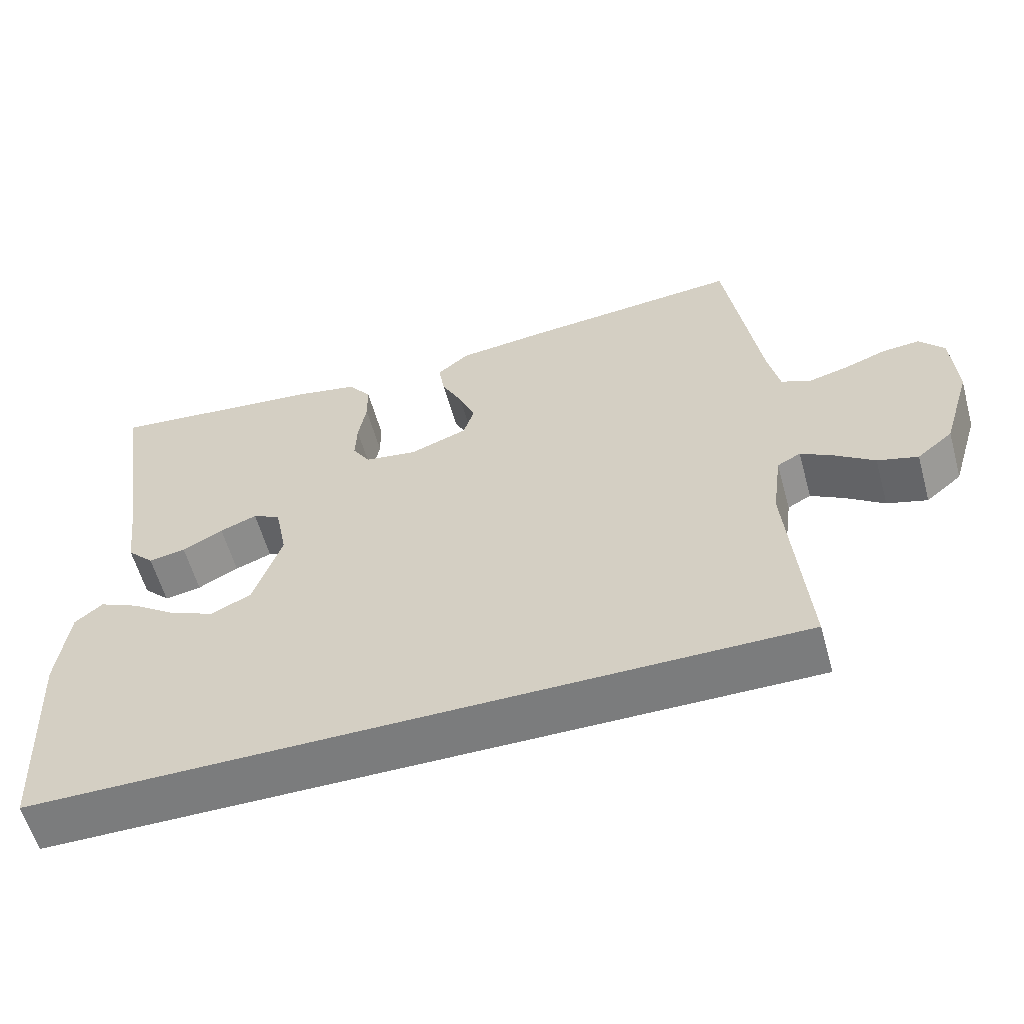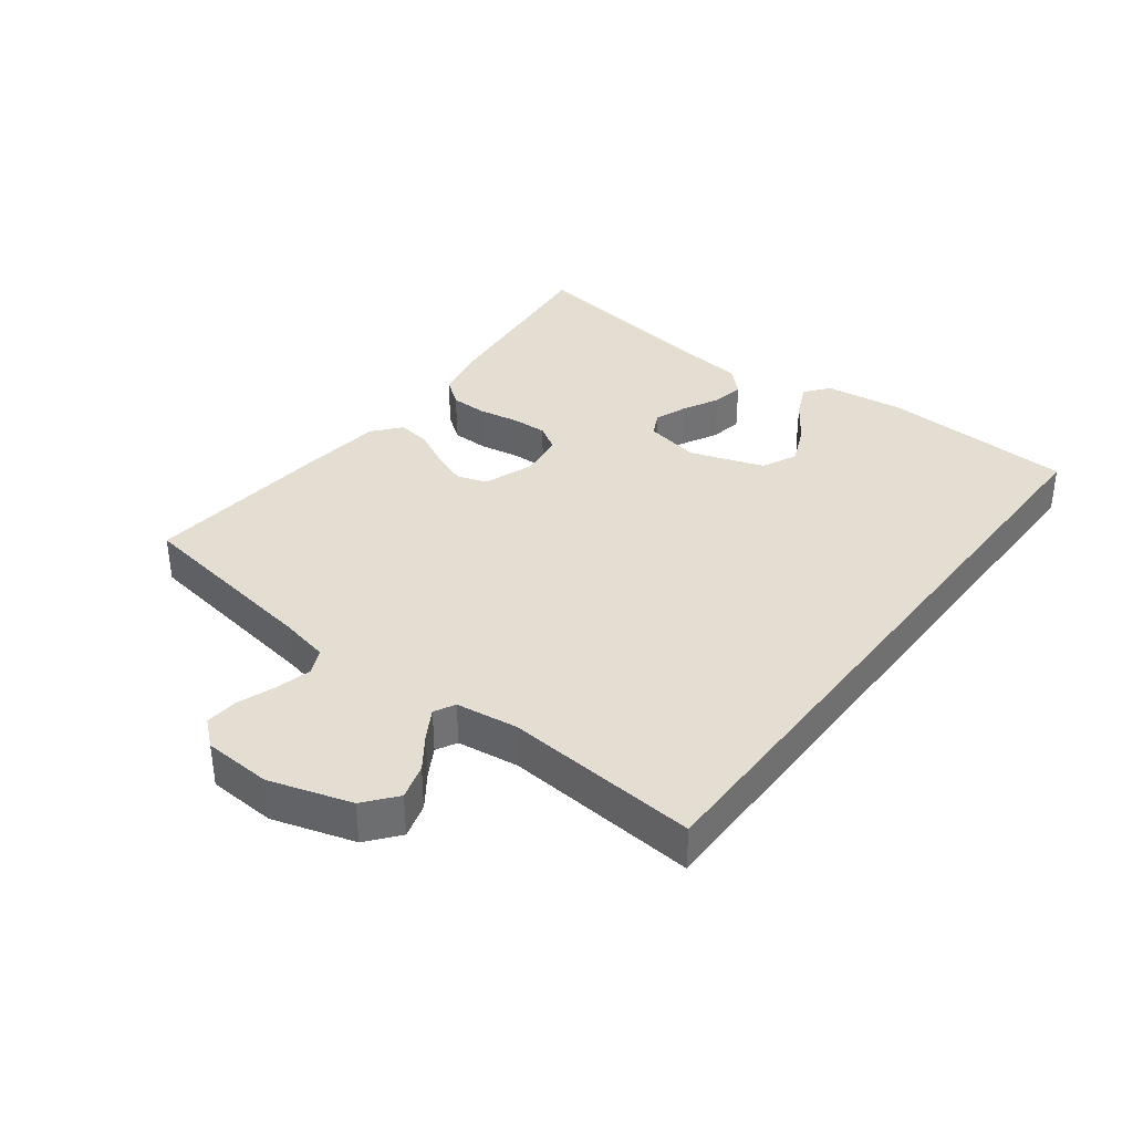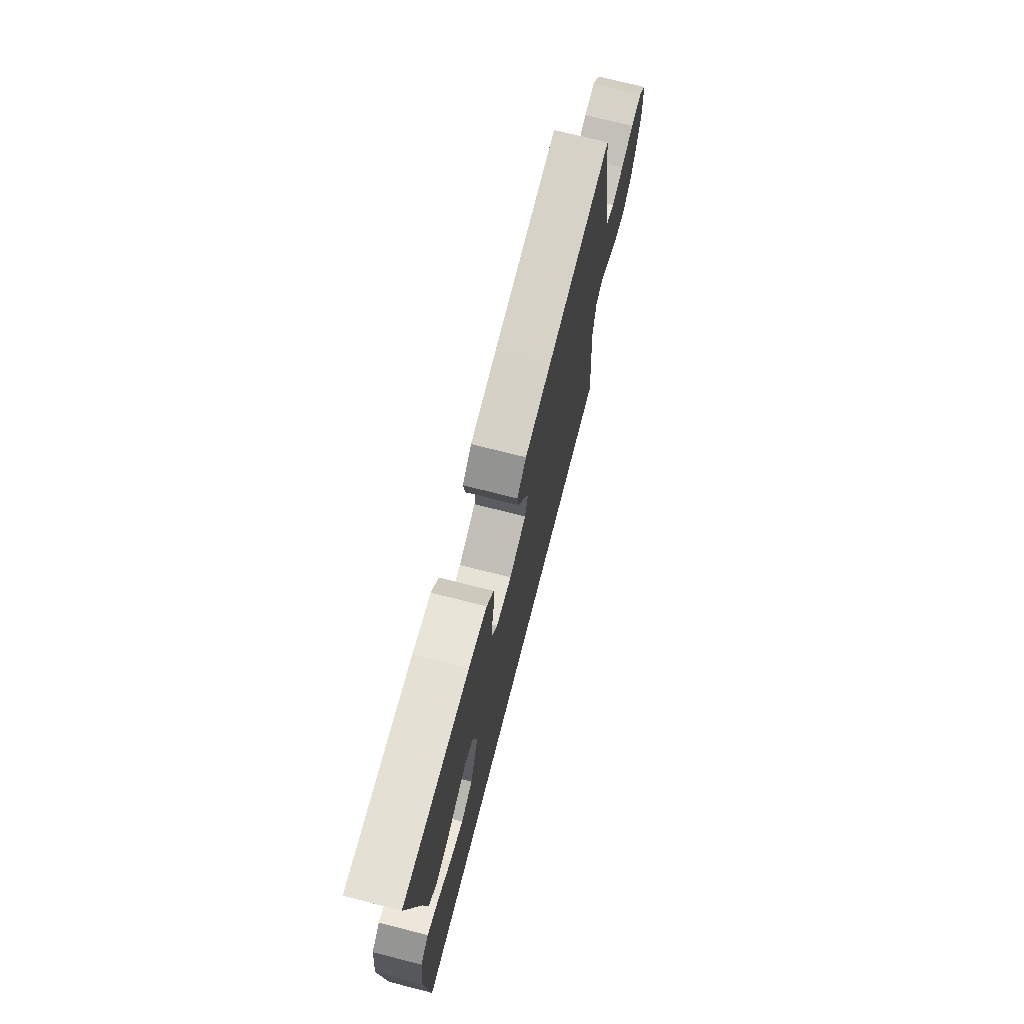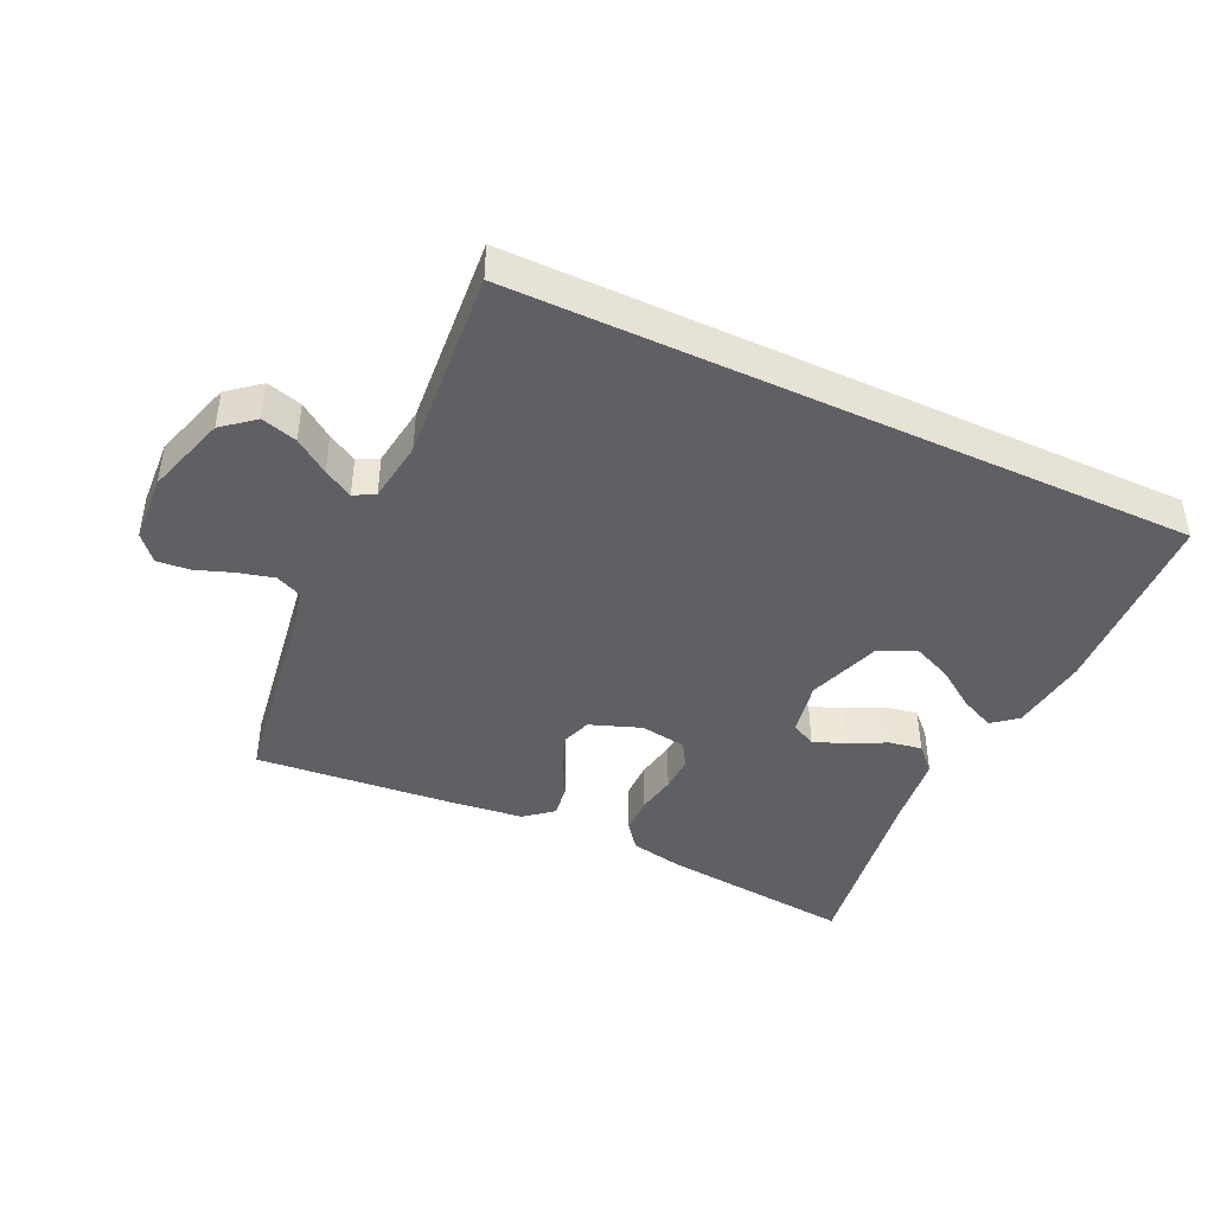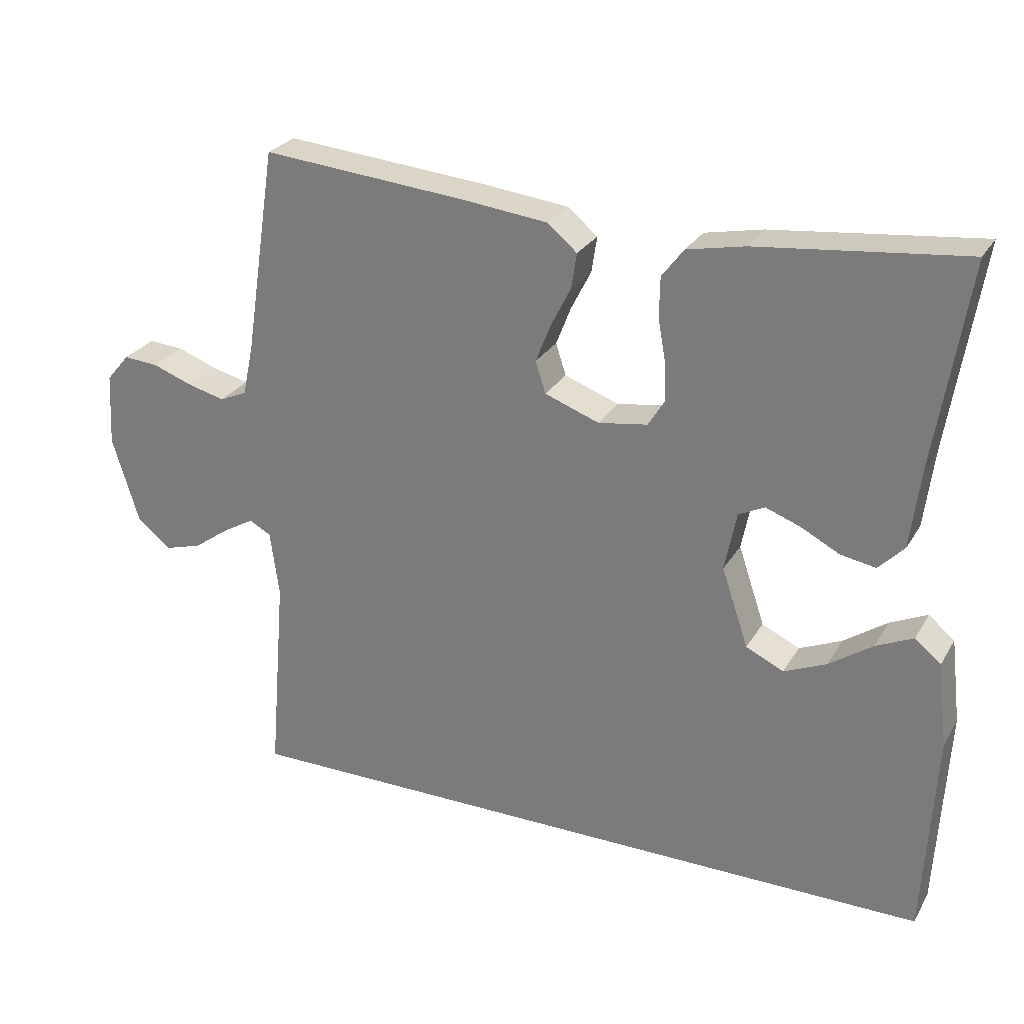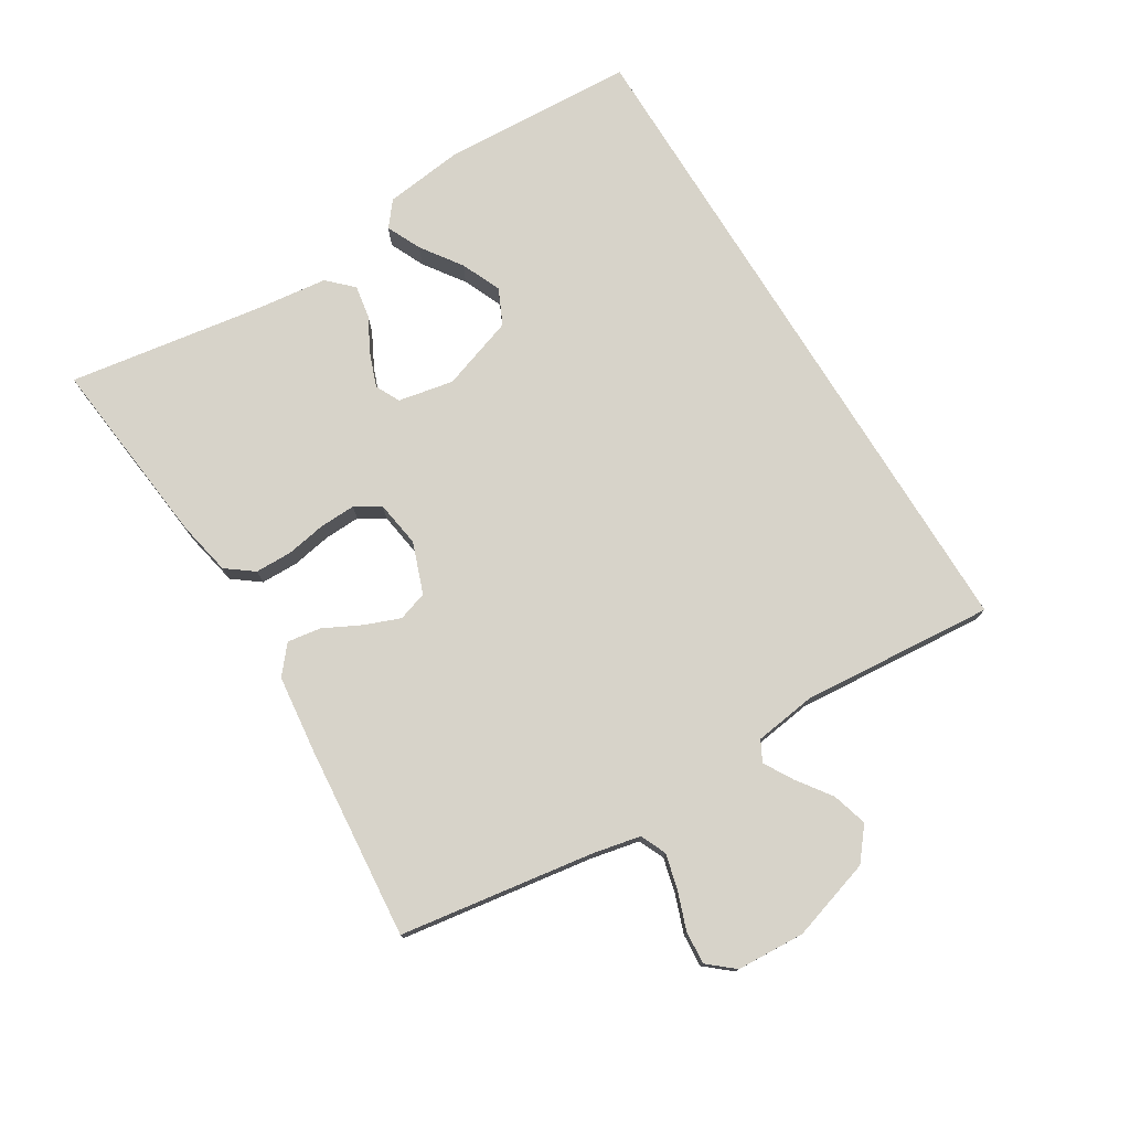
<metadata>
{"format":"obj","ext":"obj","renderer":"f3d","projection":"perspective","resolution":1024,"background":"white","views":[{"elev":-58.7,"azim":15.6,"up":"+Z"},{"elev":36.1,"azim":127.2,"up":"+Y"},{"elev":72.5,"azim":-75.7,"up":"+Z"},{"elev":-43.0,"azim":154.9,"up":"+Y"},{"elev":26.8,"azim":-155.4,"up":"+Z"},{"elev":76.3,"azim":58.4,"up":"+Y"}]}
</metadata>
<code>
v 0.545 0.07 -0.5
v -0.499 0.07 -0.5
v -0.515 0.07 -0.2
v -0.5 0.07 -0.076
v -0.462 0.07 -0.045
v -0.408 0.07 -0.07
v -0.345 0.07 -0.114
v -0.283 0.07 -0.141
v -0.228 0.07 -0.115
v -0.189 0.07 0
v -0.206 0.07 0.086
v -0.244 0.07 0.105
v -0.295 0.07 0.086
v -0.351 0.07 0.057
v -0.402 0.07 0.048
v -0.439 0.07 0.086
v -0.453 0.07 0.2
v -0.5 0.07 0.5
v -0.2 0.07 0.468
v -0.116 0.07 0.451
v -0.084 0.07 0.409
v -0.083 0.07 0.351
v -0.094 0.07 0.289
v -0.096 0.07 0.233
v -0.072 0.07 0.194
v 0 0.07 0.183
v 0.079 0.07 0.212
v 0.094 0.07 0.258
v 0.072 0.07 0.314
v 0.043 0.07 0.371
v 0.035 0.07 0.423
v 0.078 0.07 0.459
v 0.2 0.07 0.473
v 0.5 0.07 0.5
v 0.546 0.07 0.2
v 0.562 0.07 0.125
v 0.602 0.07 0.107
v 0.657 0.07 0.121
v 0.715 0.07 0.142
v 0.766 0.07 0.146
v 0.8 0.07 0.106
v 0.806 0.07 0
v 0.767 0.07 -0.127
v 0.718 0.07 -0.167
v 0.663 0.07 -0.151
v 0.61 0.07 -0.113
v 0.565 0.07 -0.087
v 0.533 0.07 -0.104
v 0.52 0.07 -0.2
v 0.545 0 -0.5
v -0.499 0 -0.5
v -0.515 0 -0.2
v -0.5 0 -0.076
v -0.462 0 -0.045
v -0.408 0 -0.07
v -0.345 0 -0.114
v -0.283 0 -0.141
v -0.228 0 -0.115
v -0.189 0 0
v -0.206 0 0.086
v -0.244 0 0.105
v -0.295 0 0.086
v -0.351 0 0.057
v -0.402 0 0.048
v -0.439 0 0.086
v -0.453 0 0.2
v -0.5 0 0.5
v -0.2 0 0.468
v -0.116 0 0.451
v -0.084 0 0.409
v -0.083 0 0.351
v -0.094 0 0.289
v -0.096 0 0.233
v -0.072 0 0.194
v 0 0 0.183
v 0.079 0 0.212
v 0.094 0 0.258
v 0.072 0 0.314
v 0.043 0 0.371
v 0.035 0 0.423
v 0.078 0 0.459
v 0.2 0 0.473
v 0.5 0 0.5
v 0.546 0 0.2
v 0.562 0 0.125
v 0.602 0 0.107
v 0.657 0 0.121
v 0.715 0 0.142
v 0.766 0 0.146
v 0.8 0 0.106
v 0.806 0 0
v 0.767 0 -0.127
v 0.718 0 -0.167
v 0.663 0 -0.151
v 0.61 0 -0.113
v 0.565 0 -0.087
v 0.533 0 -0.104
v 0.52 0 -0.2
f 44 45 46
f 43 44 46
f 42 43 46
f 41 42 46
f 40 41 46
f 39 40 46
f 38 39 46
f 37 38 46 47
f 36 37 47 48
f 33 34 35
f 32 33 35
f 31 32 35
f 30 31 35
f 29 30 35
f 36 48 49
f 35 36 49
f 29 35 49
f 28 29 49
f 21 22 23
f 20 21 23
f 19 20 23
f 18 19 23
f 17 18 23
f 17 23 24
f 16 17 24
f 15 16 24
f 14 15 24
f 13 14 24
f 12 13 24 25
f 5 6 7
f 4 5 7
f 3 4 7
f 2 3 7
f 2 7 8
f 1 2 8 9
f 27 28 49 1
f 1 9 10
f 27 1 10
f 26 27 10
f 11 12 25 26
f 10 11 26
f 95 94 93
f 95 93 92
f 95 92 91
f 95 91 90
f 95 90 89
f 95 89 88
f 95 88 87
f 96 95 87 86
f 97 96 86 85
f 84 83 82
f 84 82 81
f 84 81 80
f 84 80 79
f 84 79 78
f 98 97 85
f 98 85 84
f 98 84 78
f 98 78 77
f 72 71 70
f 72 70 69
f 72 69 68
f 72 68 67
f 72 67 66
f 73 72 66
f 73 66 65
f 73 65 64
f 73 64 63
f 73 63 62
f 74 73 62 61
f 56 55 54
f 56 54 53
f 56 53 52
f 56 52 51
f 57 56 51
f 58 57 51 50
f 50 98 77 76
f 59 58 50
f 59 50 76
f 59 76 75
f 75 74 61 60
f 75 60 59
f 1 50 51 2
f 2 51 52 3
f 3 52 53 4
f 4 53 54 5
f 5 54 55 6
f 6 55 56 7
f 7 56 57 8
f 8 57 58 9
f 9 58 59 10
f 10 59 60 11
f 11 60 61 12
f 12 61 62 13
f 13 62 63 14
f 14 63 64 15
f 15 64 65 16
f 16 65 66 17
f 17 66 67 18
f 18 67 68 19
f 19 68 69 20
f 20 69 70 21
f 21 70 71 22
f 22 71 72 23
f 23 72 73 24
f 24 73 74 25
f 25 74 75 26
f 26 75 76 27
f 27 76 77 28
f 28 77 78 29
f 29 78 79 30
f 30 79 80 31
f 31 80 81 32
f 32 81 82 33
f 33 82 83 34
f 34 83 84 35
f 35 84 85 36
f 36 85 86 37
f 37 86 87 38
f 38 87 88 39
f 39 88 89 40
f 40 89 90 41
f 41 90 91 42
f 42 91 92 43
f 43 92 93 44
f 44 93 94 45
f 45 94 95 46
f 46 95 96 47
f 47 96 97 48
f 48 97 98 49
f 49 98 50 1

</code>
